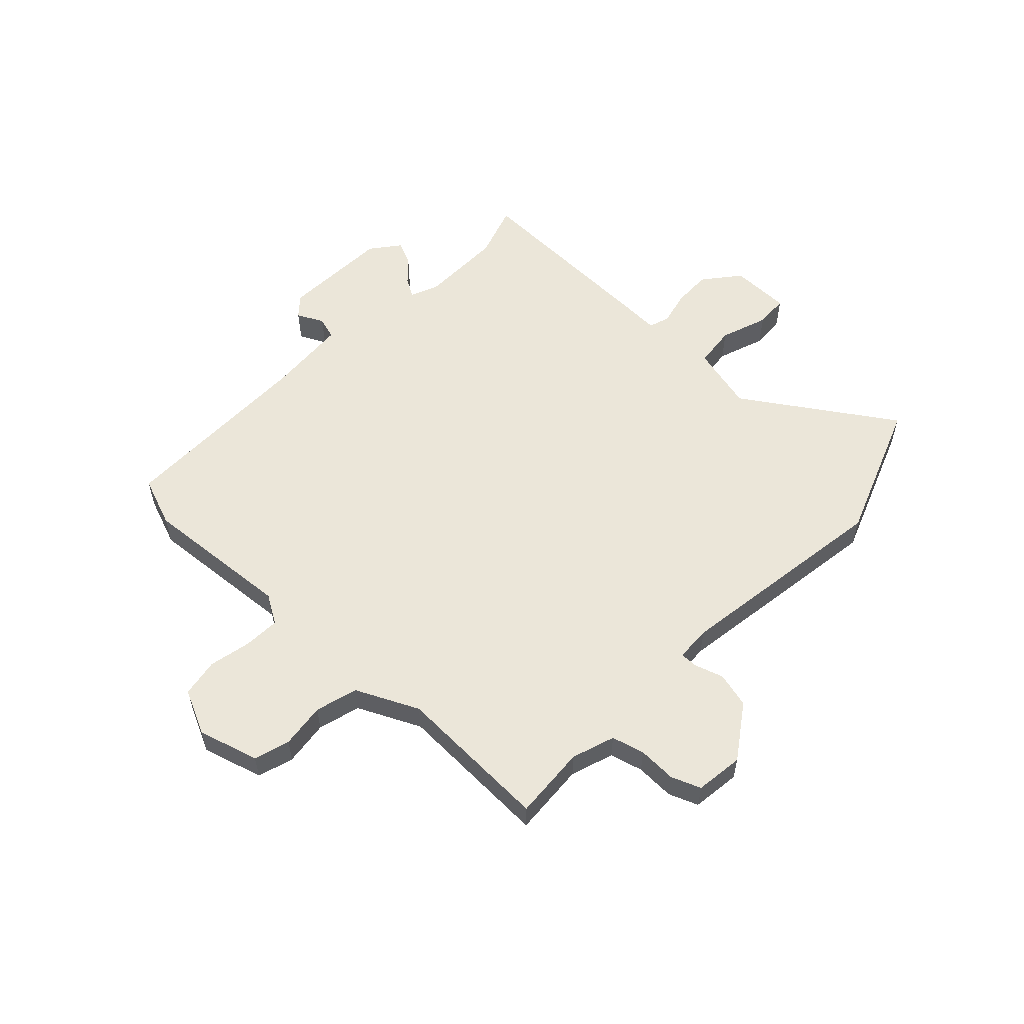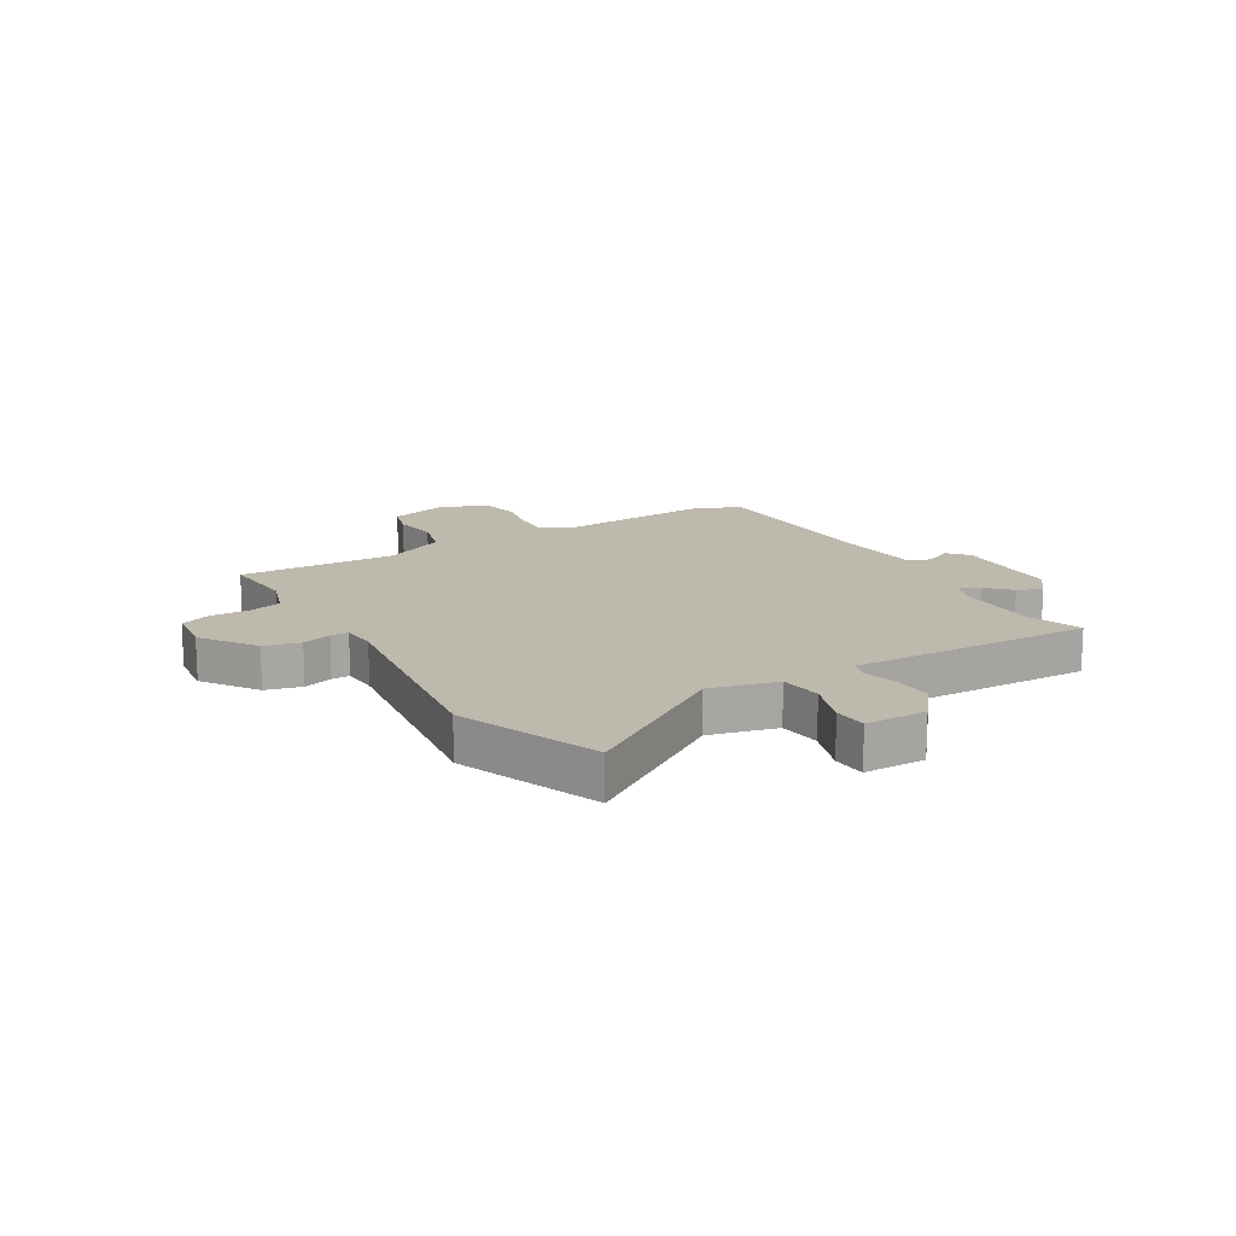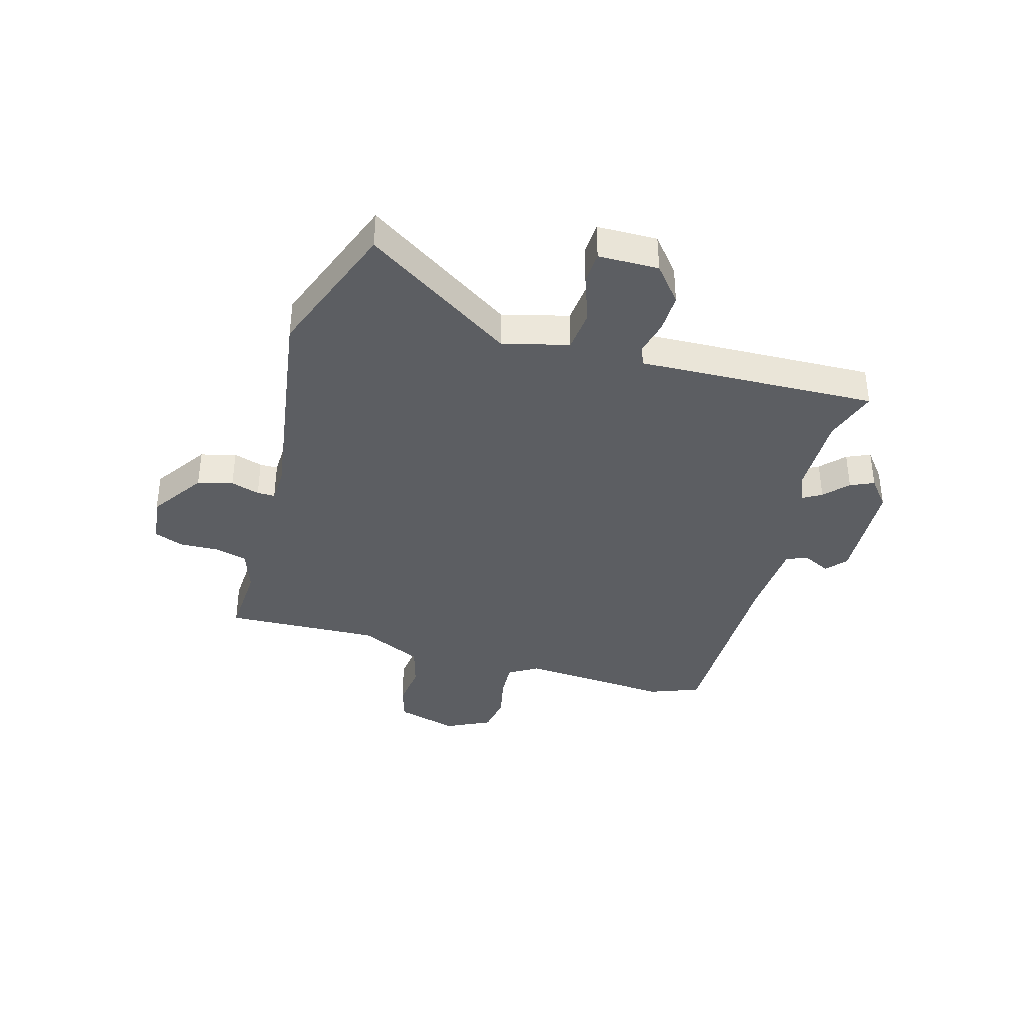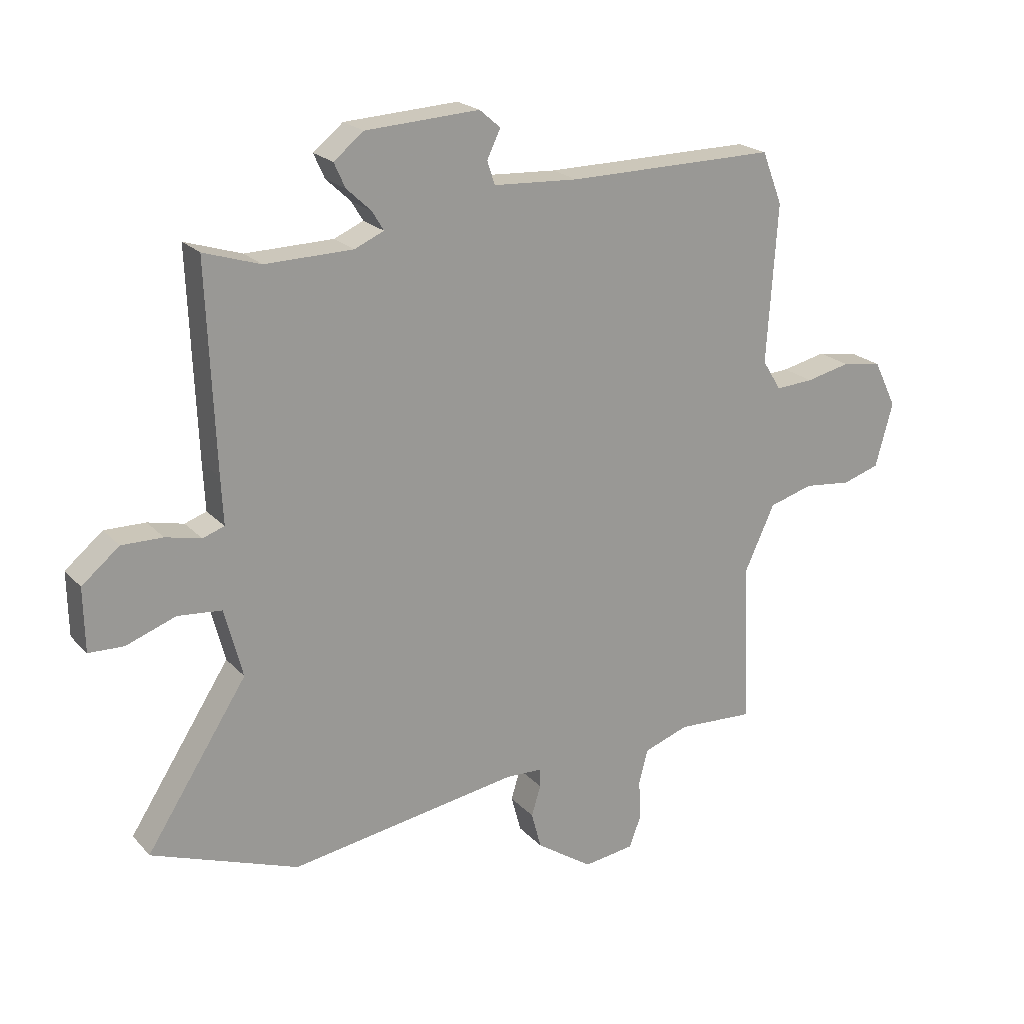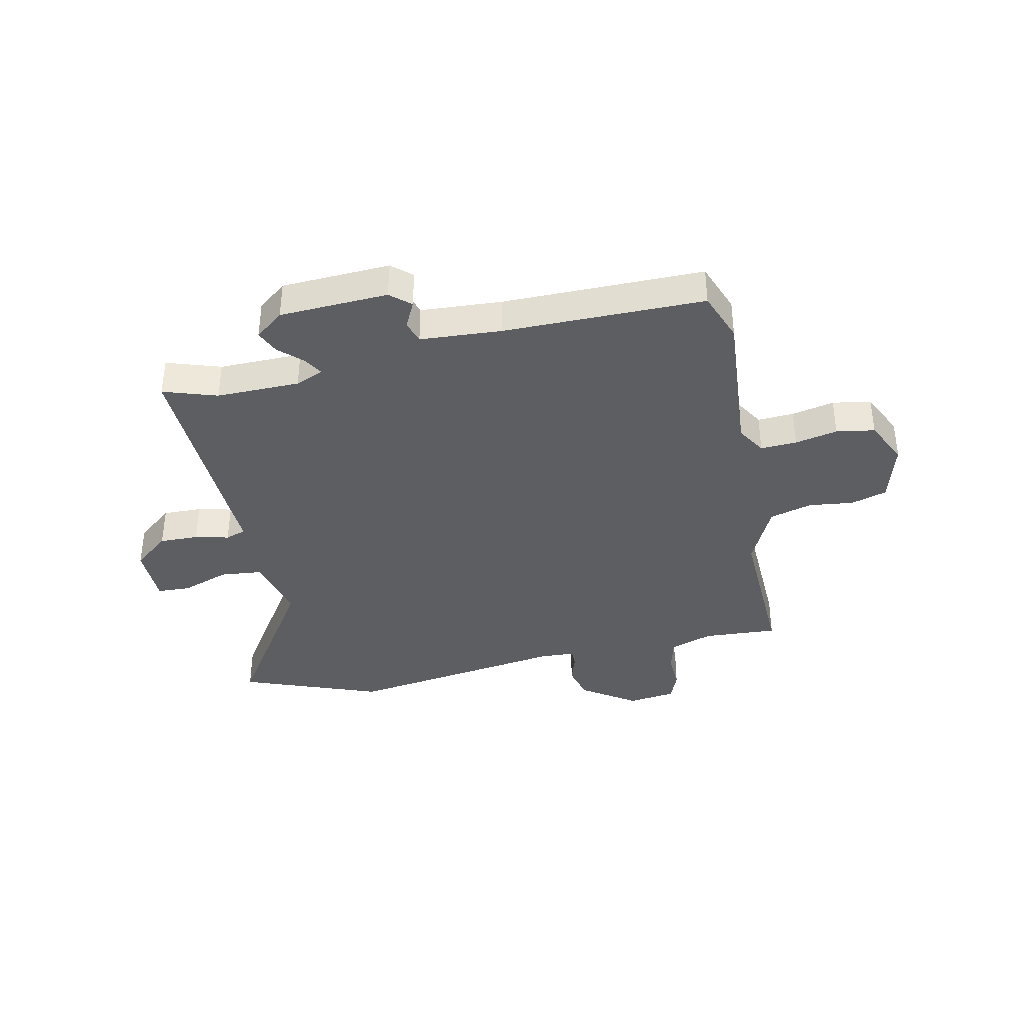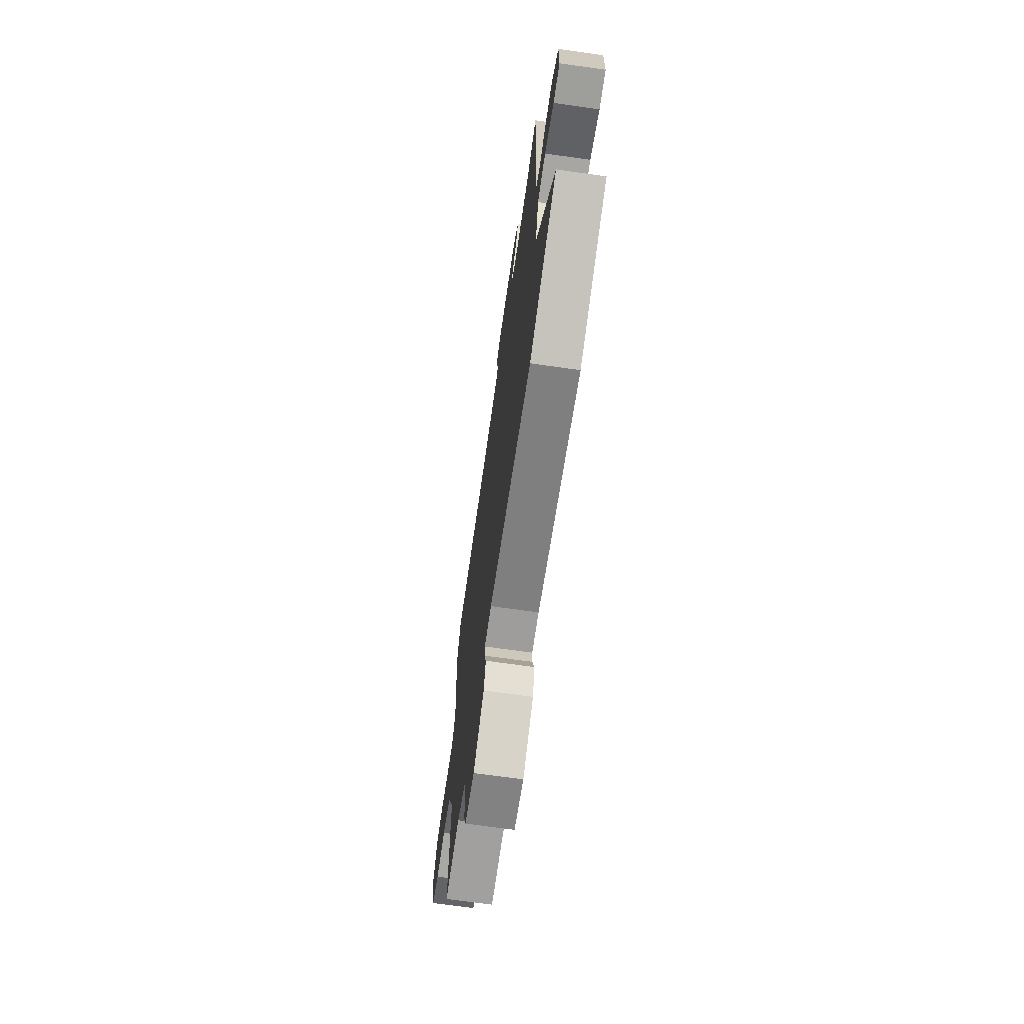
<metadata>
{"format":"obj","ext":"obj","renderer":"f3d","projection":"perspective","resolution":1024,"background":"white","views":[{"elev":56.4,"azim":132.9,"up":"+Y"},{"elev":15.2,"azim":-121.6,"up":"+Y"},{"elev":-37.8,"azim":-106.2,"up":"+Y"},{"elev":21.2,"azim":-29.8,"up":"+Z"},{"elev":-37.8,"azim":11.6,"up":"+Y"},{"elev":-68.8,"azim":-98.1,"up":"+Z"}]}
</metadata>
<code>
v -0.508 0.07 0.503
v -0.411 0.07 0.472
v -0.261 0.07 0.475
v -0.211 0.07 0.497
v -0.231 0.07 0.53
v -0.273 0.07 0.569
v -0.292 0.07 0.611
v -0.241 0.07 0.652
v -0.046 0.07 0.663
v -0.01 0.07 0.632
v -0.033 0.07 0.584
v -0.02 0.07 0.544
v 0.126 0.07 0.536
v 0.485 0.07 0.539
v 0.52 0.07 0.449
v 0.502 0.07 0.178
v 0.534 0.07 0.126
v 0.599 0.07 0.13
v 0.675 0.07 0.147
v 0.744 0.07 0.136
v 0.783 0.07 0.056
v 0.753 0.07 -0.054
v 0.689 0.07 -0.074
v 0.608 0.07 -0.065
v 0.532 0.07 -0.087
v 0.48 0.07 -0.2
v 0.493 0.07 -0.479
v 0.36 0.07 -0.472
v 0.283 0.07 -0.499
v 0.268 0.07 -0.558
v 0.271 0.07 -0.627
v 0.251 0.07 -0.68
v 0.164 0.07 -0.692
v 0.067 0.07 -0.627
v 0.05 0.07 -0.564
v 0.066 0.07 -0.512
v 0.066 0.07 -0.48
v 0.002 0.07 -0.478
v -0.391 0.07 -0.54
v -0.642 0.07 -0.448
v -0.469 0.07 -0.18
v -0.5 0.07 -0.062
v -0.575 0.07 -0.055
v -0.66 0.07 -0.086
v -0.72 0.07 -0.084
v -0.722 0.07 0.024
v -0.658 0.07 0.077
v -0.588 0.07 0.076
v -0.527 0.07 0.062
v -0.49 0.07 0.075
v -0.494 0.07 0.155
v -0.508 0 0.503
v -0.411 0 0.472
v -0.261 0 0.475
v -0.211 0 0.497
v -0.231 0 0.53
v -0.273 0 0.569
v -0.292 0 0.611
v -0.241 0 0.652
v -0.046 0 0.663
v -0.01 0 0.632
v -0.033 0 0.584
v -0.02 0 0.544
v 0.126 0 0.536
v 0.485 0 0.539
v 0.52 0 0.449
v 0.502 0 0.178
v 0.534 0 0.126
v 0.599 0 0.13
v 0.675 0 0.147
v 0.744 0 0.136
v 0.783 0 0.056
v 0.753 0 -0.054
v 0.689 0 -0.074
v 0.608 0 -0.065
v 0.532 0 -0.087
v 0.48 0 -0.2
v 0.493 0 -0.479
v 0.36 0 -0.472
v 0.283 0 -0.499
v 0.268 0 -0.558
v 0.271 0 -0.627
v 0.251 0 -0.68
v 0.164 0 -0.692
v 0.067 0 -0.627
v 0.05 0 -0.564
v 0.066 0 -0.512
v 0.066 0 -0.48
v 0.002 0 -0.478
v -0.391 0 -0.54
v -0.642 0 -0.448
v -0.469 0 -0.18
v -0.5 0 -0.062
v -0.575 0 -0.055
v -0.66 0 -0.086
v -0.72 0 -0.084
v -0.722 0 0.024
v -0.658 0 0.077
v -0.588 0 0.076
v -0.527 0 0.062
v -0.49 0 0.075
v -0.494 0 0.155
f 50 51 1 2
f 47 48 49
f 46 47 49
f 45 46 49
f 44 45 49
f 43 44 49
f 42 43 49 50
f 50 2 3
f 42 50 3
f 41 42 3
f 38 39 40 41
f 41 3 4
f 38 41 4
f 37 38 4
f 34 35 36
f 33 34 36
f 32 33 36
f 31 32 36
f 30 31 36
f 29 30 36 37
f 28 29 37 4
f 26 27 28 4
f 22 23 24
f 21 22 24
f 20 21 24
f 19 20 24
f 18 19 24
f 17 18 24 25
f 26 4 5
f 25 26 5
f 17 25 5
f 16 17 5
f 15 16 5
f 14 15 5
f 13 14 5
f 9 10 11
f 8 9 11
f 7 8 11
f 6 7 11
f 5 6 11
f 5 11 12
f 5 12 13
f 53 52 102 101
f 100 99 98
f 100 98 97
f 100 97 96
f 100 96 95
f 100 95 94
f 101 100 94 93
f 54 53 101
f 54 101 93
f 54 93 92
f 92 91 90 89
f 55 54 92
f 55 92 89
f 55 89 88
f 87 86 85
f 87 85 84
f 87 84 83
f 87 83 82
f 87 82 81
f 88 87 81 80
f 55 88 80 79
f 55 79 78 77
f 75 74 73
f 75 73 72
f 75 72 71
f 75 71 70
f 75 70 69
f 76 75 69 68
f 56 55 77
f 56 77 76
f 56 76 68
f 56 68 67
f 56 67 66
f 56 66 65
f 56 65 64
f 62 61 60
f 62 60 59
f 62 59 58
f 62 58 57
f 62 57 56
f 63 62 56
f 64 63 56
f 1 52 53 2
f 2 53 54 3
f 3 54 55 4
f 4 55 56 5
f 5 56 57 6
f 6 57 58 7
f 7 58 59 8
f 8 59 60 9
f 9 60 61 10
f 10 61 62 11
f 11 62 63 12
f 12 63 64 13
f 13 64 65 14
f 14 65 66 15
f 15 66 67 16
f 16 67 68 17
f 17 68 69 18
f 18 69 70 19
f 19 70 71 20
f 20 71 72 21
f 21 72 73 22
f 22 73 74 23
f 23 74 75 24
f 24 75 76 25
f 25 76 77 26
f 26 77 78 27
f 27 78 79 28
f 28 79 80 29
f 29 80 81 30
f 30 81 82 31
f 31 82 83 32
f 32 83 84 33
f 33 84 85 34
f 34 85 86 35
f 35 86 87 36
f 36 87 88 37
f 37 88 89 38
f 38 89 90 39
f 39 90 91 40
f 40 91 92 41
f 41 92 93 42
f 42 93 94 43
f 43 94 95 44
f 44 95 96 45
f 45 96 97 46
f 46 97 98 47
f 47 98 99 48
f 48 99 100 49
f 49 100 101 50
f 50 101 102 51
f 51 102 52 1

</code>
